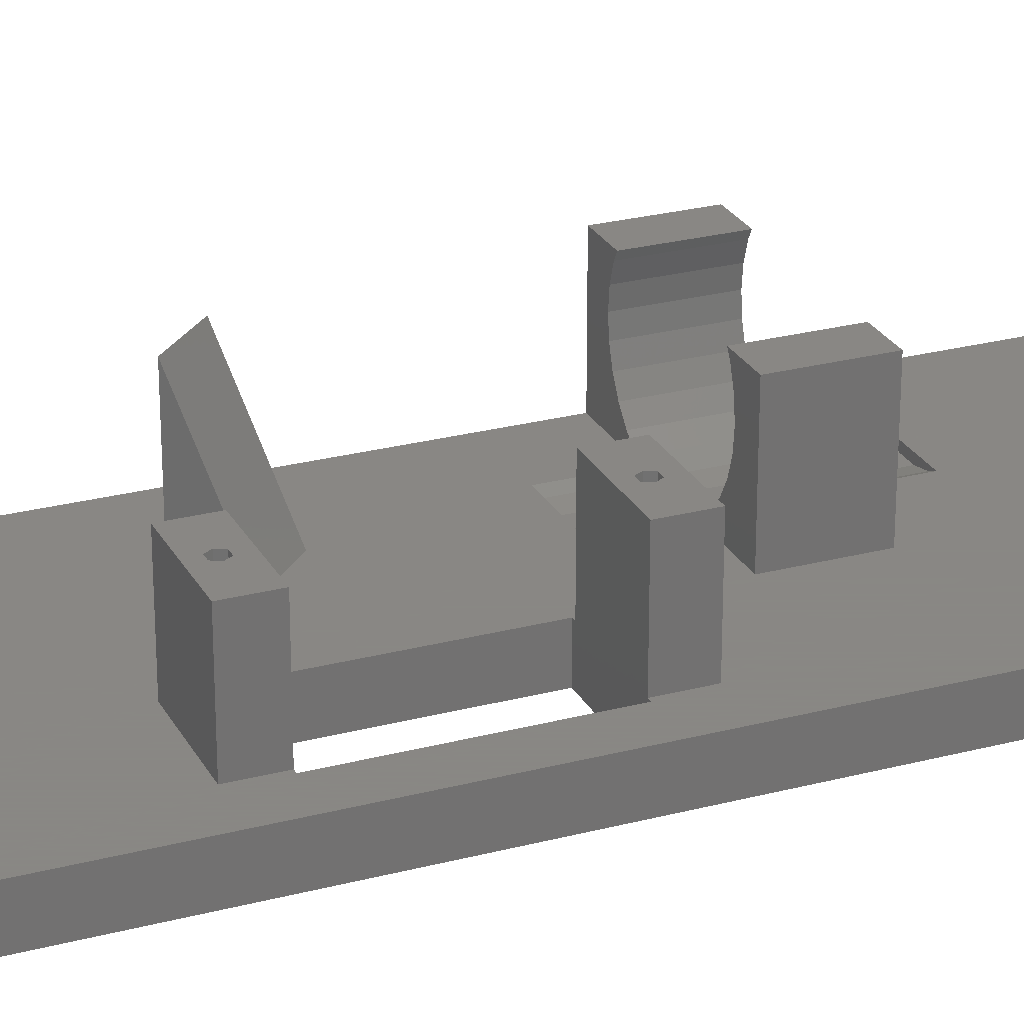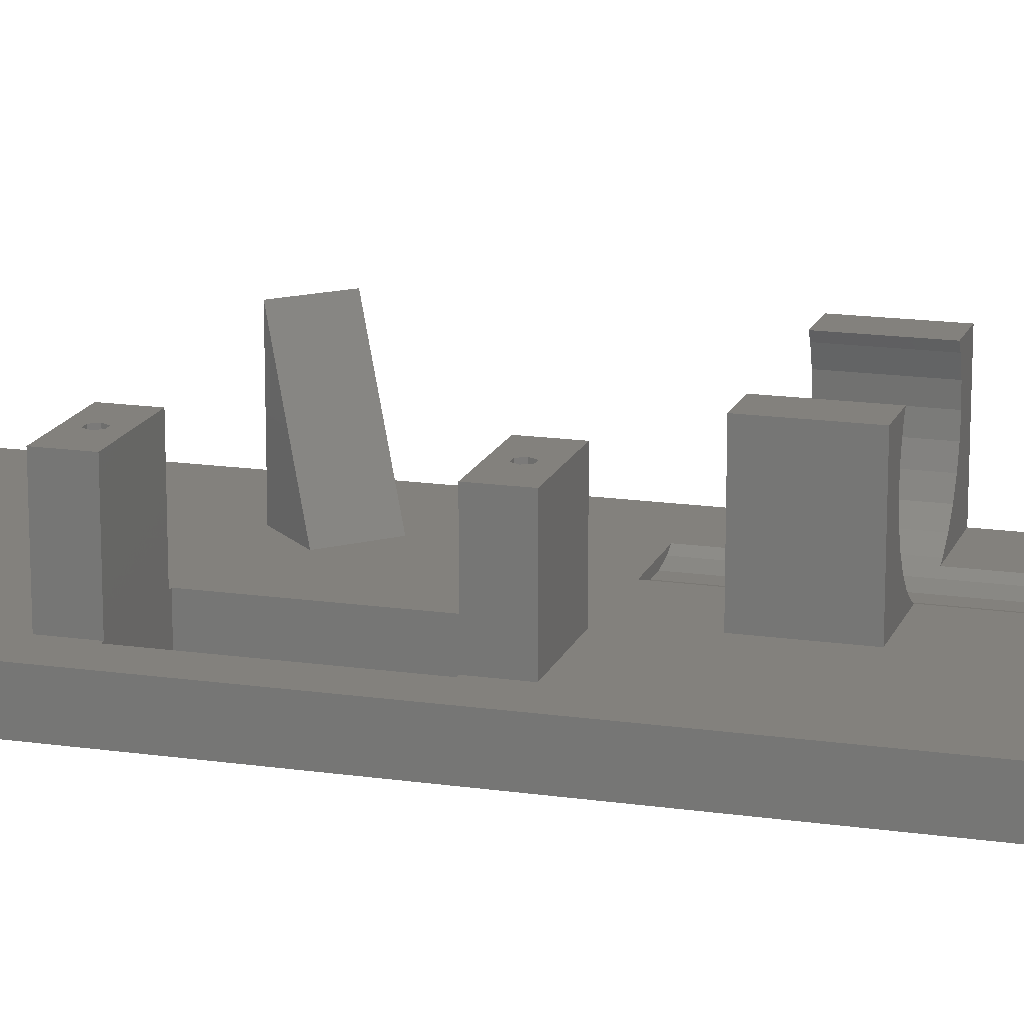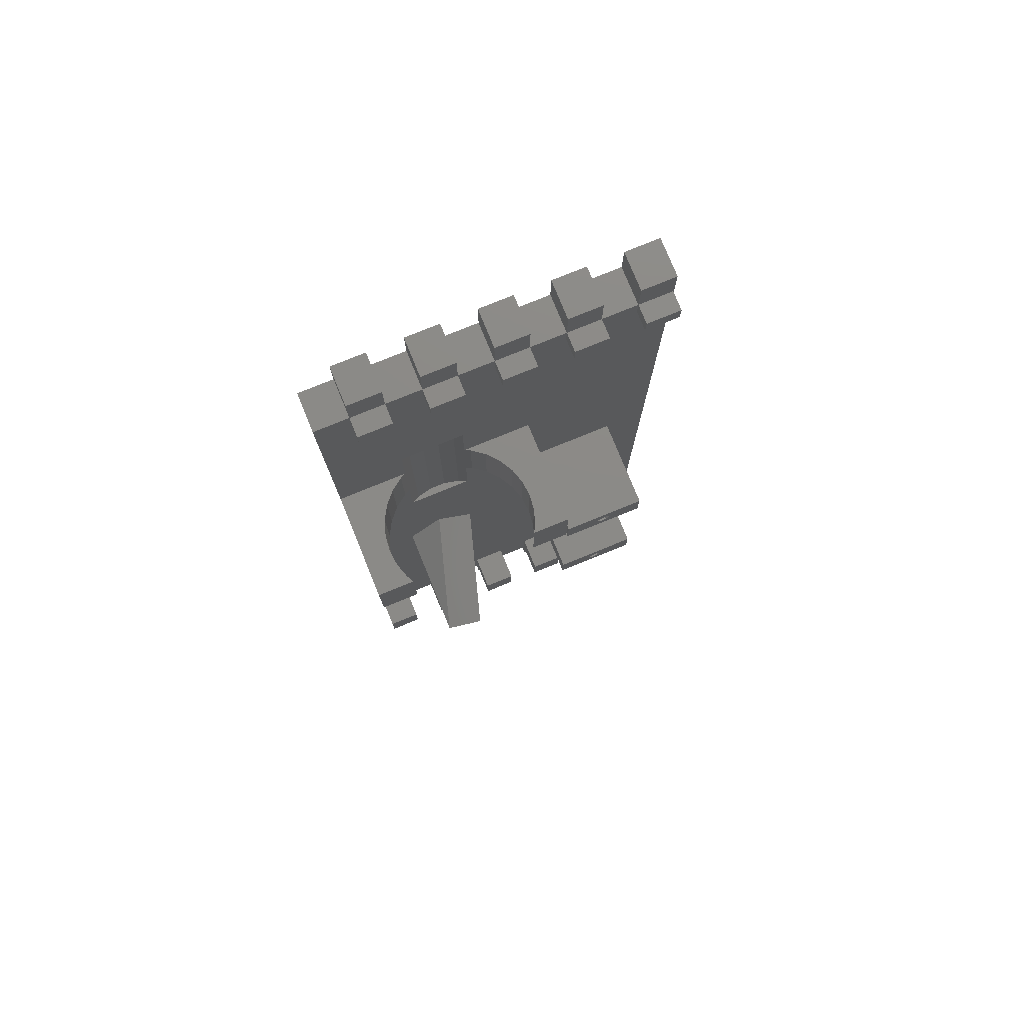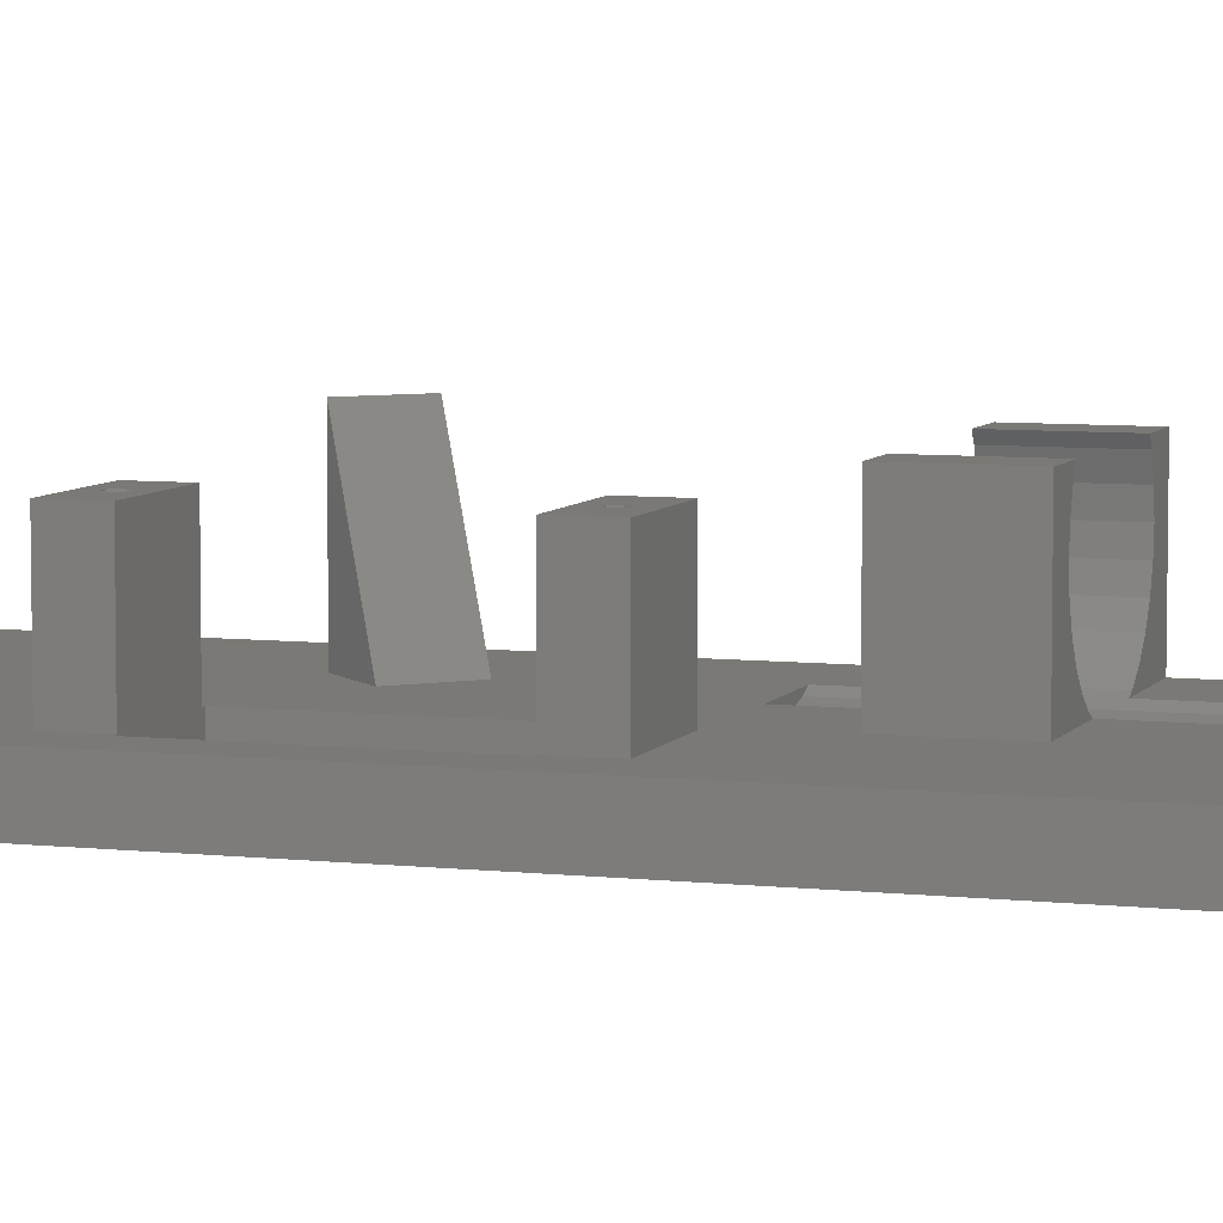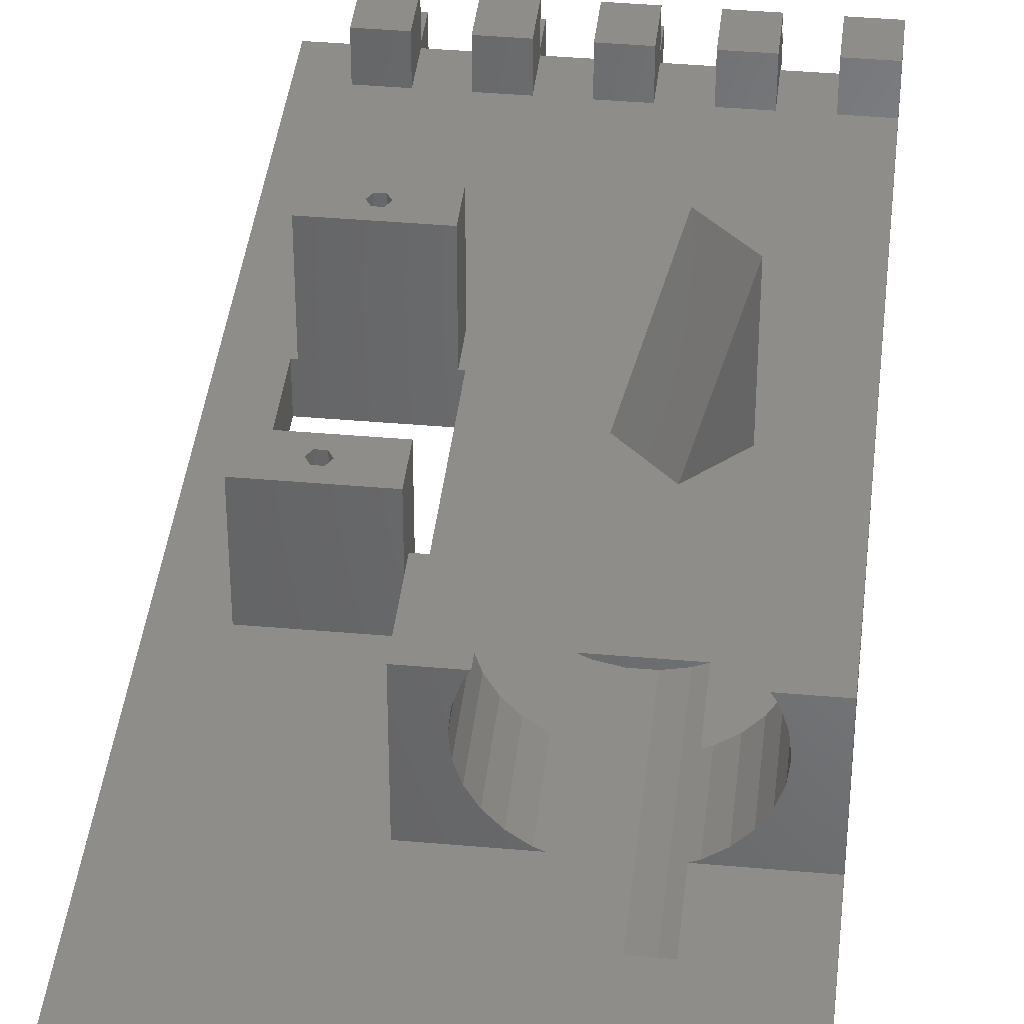
<metadata>
{"format":"stl","ext":"stl","renderer":"f3d","projection":"perspective","resolution":1024,"background":"white","views":[{"elev":25.9,"azim":67.3,"up":"+Z"},{"elev":16.2,"azim":106.7,"up":"+Z"},{"elev":77.8,"azim":-22.2,"up":"+Y"},{"elev":6.6,"azim":108.6,"up":"+Z"},{"elev":39.5,"azim":-173.7,"up":"+Z"}]}
</metadata>
<code>
# stl→obj: 295 verts, 590 faces
v 0 0 0
v 0 0 5
v 0 125 0
v 0 4.9 5
v 0 10.4 5
v 0 4.9 10
v 0 80 5
v 0 90 5
v 0 80 19
v 0 90 19
v 0 125 5
v 0 10.4 10
v 4.5 0 0
v 4.5 0 5
v 4.5 125 0
v 4.5 130 0
v 4.5 5 0
v 8.9 130 0
v 13.5 125 0
v 13.5 130 0
v 17.9 130 0
v 28 44 0
v 18.1 5 0
v 13.5 5 0
v 28 66.8 0
v 22.5 125 0
v 22.5 130 0
v 26.9 130 0
v 31.5 125 0
v 31.5 130 0
v 35.9 130 0
v 40.5 125 0
v 40.5 130 0
v 45 130 0
v 40.5 5 0
v 45 5 0
v 40 44 0
v 36.1 5 0
v 36.1 0 0
v 26.9 125 0
v 22.5 5 0
v 18.1 0 0
v 40 66.8 0
v 13.5 0 0
v 9.1 0 0
v 17.9 125 0
v 9.1 5 0
v 31.5 5 0
v 27.1 5 0
v 8.9 125 0
v 27.1 0 0
v 22.5 0 0
v 31.5 0 0
v 40.5 0 0
v 35.9 125 0
v 4.5 125 5
v 9 10.4 5
v 13.5 10.4 5
v 4.5 10.4 5
v 9 5 5
v 4.5 5 5
v 18 5 5
v 28 44 5
v 17.74 80 5
v 17.74 72 5
v 13.5 5 5
v 18 10.4 5
v 17.6 49.7 5
v 31.5 10.4 5
v 36 5 5
v 22.5 5 5
v 27 5 5
v 22.5 10.4 5
v 27 10.4 5
v 12.65 54.65 5
v 40.5 10.4 5
v 31.5 5 5
v 36 10.4 5
v 45 5 5
v 40.5 5 5
v 17.74 90 5
v 27 90 5
v 17.74 98 5
v 45 130 5
v 40.5 130 5
v 40.5 125 5
v 9.263 98 5
v 31.5 125 5
v 26.9 125 5
v 26.9 122.5 5
v 35.9 125 5
v 35.9 130 5
v 31.5 130 5
v 28.5 39.3 5
v 9.263 72 5
v 22.5 125 5
v 17.9 125 5
v 17.9 122.5 5
v 26.9 130 5
v 22.5 130 5
v 8.9 130 5
v 4.5 130 5
v 4.5 122.5 5
v 9.263 80 5
v 22.5 122.5 5
v 44.9 125 5
v 40.5 122.5 5
v 39.5 39.3 5
v 28.5 71.7 5
v 39.5 71.7 5
v 8.9 122.5 5
v 13.5 125 5
v 8.9 125 5
v 8 50 5
v 28 66.8 5
v 44.9 122.5 5
v 40 66.8 5
v 12.95 45.05 5
v 27 80 5
v 28.5 66.8 5
v 39.5 66.8 5
v 40 44 5
v 28.5 44 5
v 39.5 44 5
v 35.9 122.5 5
v 13.5 122.5 5
v 31.5 122.5 5
v 9.263 90 5
v 4.365 90 18.07
v 4.903 90 19
v 3.719 90 16.08
v 3.5 90 14
v 3.719 90 11.92
v 4.365 90 9.933
v 5.41 90 8.122
v 6.809 90 6.569
v 8.5 90 5.34
v 4.903 80 19
v 8.5 80 5.34
v 6.809 80 6.569
v 5.41 80 8.122
v 4.365 80 9.933
v 3.719 80 16.08
v 3.5 80 14
v 4.365 80 18.07
v 3.719 80 11.92
v 4.5 10.4 10
v 4.5 4.9 10
v 4.5 4.9 5
v 4.5 4.9 5.5
v 4.5 5 5.5
v 9.1 5 5.5
v 9 5 5.5
v 9.1 4.9 5
v 9.1 4.9 5.5
v 9.1 0 5
v 13.5 0 5
v 13.5 4.9 5
v 13.5 5 5.5
v 13.5 4.9 5.5
v 18.1 5 5.5
v 18 5 5.5
v 18.1 4.9 5
v 18.1 4.9 5.5
v 18.1 0 5
v 22.5 0 5
v 22.5 4.9 5
v 22.5 5 5.5
v 22.5 4.9 5.5
v 27.1 5 5.5
v 27 5 5.5
v 27.1 4.9 5
v 27.1 4.9 5.5
v 27.1 0 5
v 31.5 0 5
v 31.5 4.9 5
v 31.5 5 5.5
v 31.5 4.9 5.5
v 36.1 5 5.5
v 36 5 5.5
v 36.1 4.9 5
v 36.1 4.9 5.5
v 36.1 0 5
v 40.5 0 5
v 40.5 4.9 5
v 40.5 5 5.5
v 40.5 4.9 5.5
v 17.9 130 5
v 13.5 130 5
v 28.5 66.8 17
v 39.5 66.8 17
v 28.5 44 17
v 39.5 44 17
v 10.41 72 4.489
v 10.41 98 4.489
v 16.59 72 4.489
v 14.55 72 4.055
v 12.45 72 4.055
v 18.5 90 5.34
v 18.5 80 5.34
v 16.59 98 4.489
v 20.19 80 6.569
v 22.64 80 18.07
v 27 80 19
v 22.1 80 19
v 23.28 80 16.08
v 23.5 80 14
v 23.28 80 11.92
v 22.64 80 9.933
v 21.59 80 8.122
v 27 90 19
v 20.19 90 6.569
v 21.59 90 8.122
v 22.64 90 9.933
v 23.28 90 11.92
v 23.5 90 14
v 23.28 90 16.08
v 22.64 90 18.07
v 22.1 90 19
v 12.45 98 4.055
v 14.55 98 4.055
v 13.5 125 5.5
v 13.5 125 7.5
v 17.9 125 5.5
v 17.9 125 7.5
v 13.5 122.5 7.5
v 17.9 122.5 7.5
v 22.5 125 7.5
v 26.9 125 5.5
v 26.9 125 7.5
v 22.5 122.5 7.5
v 26.9 122.5 7.5
v 31.5 125 7.5
v 35.9 125 5.5
v 35.9 125 7.5
v 31.5 122.5 7.5
v 35.9 122.5 7.5
v 40.5 4.9 10
v 40.5 10.4 10
v 36 10.4 10
v 36 4.9 5.5
v 36 4.9 10
v 31.5 4.9 10
v 31.5 10.4 10
v 27 10.4 10
v 27 4.9 5.5
v 27 4.9 10
v 22.5 4.9 10
v 22.5 10.4 10
v 18 10.4 10
v 18 4.9 5.5
v 18 4.9 10
v 13.5 4.9 10
v 13.5 10.4 10
v 9 10.4 10
v 9 4.9 5.5
v 9 4.9 10
v 4.5 122.5 7.5
v 4.5 125 7.5
v 8.9 122.5 7.5
v 8.9 125 7.5
v 8 50 20.49
v 12.95 45.05 20.49
v 28.5 39.3 17
v 39.5 39.3 17
v 39.5 71.7 17
v 28.5 71.7 17
v 40.5 122.5 7.5
v 40.5 125 7.5
v 44.9 122.5 7.5
v 44.9 125 7.5
v 33.55 68.42 17
v 34.45 69.98 17
v 34.9 69.2 17
v 34.45 68.42 17
v 33.1 69.2 17
v 33.55 69.98 17
v 33.55 40.82 17
v 34.45 42.38 17
v 34.9 41.6 17
v 34.45 40.82 17
v 33.1 41.6 17
v 33.55 42.38 17
v 33.55 68.42 11.5
v 33.1 69.2 11.5
v 34.45 68.42 11.5
v 34.9 69.2 11.5
v 34.45 69.98 11.5
v 33.55 69.98 11.5
v 33.55 40.82 11.5
v 33.1 41.6 11.5
v 34.45 40.82 11.5
v 34.9 41.6 11.5
v 34.45 42.38 11.5
v 33.55 42.38 11.5
f 1 2 3
f 3 2 4
f 5 4 6
f 3 4 5
f 7 3 5
f 8 9 10
f 8 7 9
f 3 7 8
f 11 3 8
f 5 6 12
f 2 1 13
f 14 2 13
f 1 3 13
f 13 3 15
f 13 15 16
f 17 16 18
f 19 20 21
f 22 23 24
f 22 24 25
f 26 27 28
f 29 30 31
f 32 33 34
f 35 34 36
f 37 34 35
f 17 29 31
f 38 35 39
f 17 28 40
f 23 41 42
f 43 34 37
f 44 45 24
f 37 41 22
f 17 46 26
f 47 24 45
f 37 48 49
f 17 50 19
f 37 38 48
f 17 19 21
f 49 48 51
f 17 18 50
f 13 16 17
f 25 34 43
f 47 34 25
f 47 25 24
f 37 49 41
f 23 22 41
f 38 37 35
f 17 21 46
f 52 42 41
f 17 26 28
f 53 51 48
f 17 40 29
f 54 39 35
f 17 31 55
f 17 55 32
f 17 32 34
f 17 34 47
f 56 15 11
f 11 15 3
f 57 58 7
f 7 5 59
f 60 7 59
f 61 60 59
f 60 57 7
f 58 62 7
f 63 64 65
f 66 62 58
f 62 67 7
f 68 69 70
f 71 72 73
f 68 74 69
f 75 68 7
f 68 76 7
f 77 70 69
f 68 70 78
f 76 79 7
f 80 79 76
f 81 82 83
f 84 85 86
f 87 83 86
f 88 89 90
f 91 92 88
f 92 93 88
f 65 94 63
f 65 95 94
f 96 97 98
f 56 11 8
f 89 99 96
f 99 100 96
f 101 102 56
f 8 103 56
f 95 104 7
f 105 96 87
f 86 106 84
f 107 86 83
f 108 94 79
f 109 110 82
f 79 95 7
f 111 103 8
f 112 113 111
f 67 114 7
f 67 73 114
f 63 115 64
f 78 76 68
f 116 110 117
f 72 74 118
f 68 118 74
f 114 75 7
f 119 64 115
f 120 119 115
f 116 82 110
f 109 119 120
f 116 107 82
f 121 117 110
f 117 122 79
f 94 123 63
f 79 122 124
f 79 124 108
f 79 94 95
f 118 73 72
f 109 82 119
f 82 107 83
f 79 84 106
f 79 116 117
f 79 106 116
f 86 91 125
f 56 113 101
f 118 114 73
f 8 112 111
f 8 126 112
f 8 98 126
f 8 96 98
f 8 87 96
f 87 90 105
f 87 88 90
f 87 127 88
f 87 125 127
f 87 86 125
f 8 128 87
f 129 10 130
f 131 10 129
f 132 10 131
f 8 10 133
f 8 133 134
f 8 134 135
f 8 135 136
f 8 136 137
f 8 137 128
f 133 10 132
f 10 9 138
f 130 10 138
f 139 7 104
f 140 7 139
f 141 7 140
f 142 7 141
f 9 7 142
f 143 9 144
f 145 9 143
f 138 9 145
f 142 146 9
f 146 144 9
f 5 12 59
f 59 12 147
f 12 6 148
f 147 12 148
f 6 4 149
f 148 6 150
f 150 6 149
f 4 2 14
f 149 4 14
f 14 13 17
f 149 14 17
f 61 149 17
f 151 149 61
f 150 149 151
f 47 152 153
f 61 47 60
f 60 47 153
f 17 47 61
f 154 155 152
f 154 152 47
f 154 47 156
f 47 45 156
f 156 45 44
f 157 156 44
f 157 44 24
f 158 157 24
f 66 158 24
f 159 158 66
f 160 158 159
f 23 161 162
f 66 23 62
f 62 23 162
f 24 23 66
f 163 164 161
f 163 161 23
f 163 23 165
f 23 42 165
f 165 42 52
f 166 165 52
f 166 52 41
f 167 166 41
f 71 167 41
f 168 167 71
f 169 167 168
f 49 170 171
f 71 49 72
f 72 49 171
f 41 49 71
f 172 173 170
f 172 170 49
f 172 49 174
f 49 51 174
f 174 51 53
f 175 174 53
f 175 53 48
f 176 175 48
f 77 176 48
f 177 176 77
f 178 176 177
f 38 179 180
f 77 38 70
f 70 38 180
f 48 38 77
f 181 182 179
f 181 179 38
f 181 38 183
f 38 39 183
f 183 39 54
f 184 183 54
f 184 54 35
f 185 184 35
f 80 185 35
f 186 185 80
f 187 185 186
f 36 79 80
f 35 36 80
f 79 36 34
f 84 79 34
f 33 85 34
f 34 85 84
f 85 33 86
f 86 33 32
f 55 91 32
f 86 32 91
f 31 92 91
f 55 31 91
f 30 93 31
f 31 93 92
f 93 30 88
f 88 30 29
f 40 89 29
f 88 29 89
f 28 99 89
f 40 28 89
f 27 100 28
f 28 100 99
f 100 27 96
f 96 27 26
f 46 97 26
f 96 26 97
f 21 188 97
f 46 21 97
f 20 189 21
f 21 189 188
f 189 20 112
f 112 20 19
f 112 19 113
f 113 19 50
f 18 101 113
f 50 18 113
f 16 102 18
f 18 102 101
f 102 16 56
f 56 16 15
f 25 115 63
f 22 25 63
f 120 115 43
f 43 117 121
f 190 43 121
f 191 190 121
f 190 120 43
f 115 25 43
f 117 43 122
f 122 43 37
f 123 192 193
f 123 193 124
f 123 37 63
f 124 122 37
f 124 37 123
f 37 22 63
f 104 95 194
f 128 104 195
f 195 104 194
f 137 104 128
f 87 128 195
f 139 104 137
f 196 197 65
f 65 197 198
f 65 198 194
f 65 194 95
f 199 64 200
f 81 64 199
f 65 64 201
f 201 64 81
f 201 81 83
f 196 65 201
f 200 64 119
f 202 200 119
f 203 204 205
f 206 204 203
f 207 204 206
f 204 208 119
f 208 209 119
f 209 210 119
f 210 202 119
f 207 208 204
f 204 119 82
f 211 204 82
f 81 199 82
f 82 199 212
f 212 213 82
f 213 214 82
f 214 215 82
f 215 216 82
f 216 217 82
f 217 218 82
f 218 219 211
f 218 211 82
f 195 220 221
f 83 195 201
f 201 195 221
f 87 195 83
f 189 112 97
f 188 189 97
f 112 222 97
f 97 222 223
f 224 223 225
f 97 223 224
f 126 226 112
f 222 226 223
f 112 226 222
f 226 126 98
f 227 226 98
f 227 98 97
f 225 227 224
f 224 227 97
f 96 228 89
f 229 228 230
f 89 228 229
f 105 231 96
f 96 231 228
f 231 105 90
f 232 231 90
f 232 90 89
f 230 232 229
f 229 232 89
f 88 233 91
f 234 233 235
f 91 233 234
f 127 236 88
f 88 236 233
f 236 127 125
f 237 236 125
f 237 125 91
f 235 237 234
f 234 237 91
f 238 187 186
f 76 238 186
f 80 76 186
f 76 239 238
f 78 240 76
f 76 240 239
f 241 242 180
f 180 242 240
f 180 240 78
f 180 78 70
f 243 178 177
f 69 243 177
f 77 69 177
f 69 244 243
f 74 245 69
f 69 245 244
f 246 247 171
f 171 247 245
f 171 245 74
f 171 74 72
f 248 169 168
f 73 248 168
f 71 73 168
f 73 249 248
f 67 250 73
f 73 250 249
f 251 252 162
f 162 252 250
f 162 250 67
f 162 67 62
f 253 160 159
f 58 253 159
f 66 58 159
f 58 254 253
f 57 255 58
f 58 255 254
f 256 257 153
f 153 257 255
f 153 255 57
f 153 57 60
f 148 150 151
f 59 148 151
f 61 59 151
f 59 147 148
f 103 258 56
f 56 258 259
f 258 103 111
f 260 258 111
f 260 111 113
f 261 260 113
f 56 259 113
f 113 259 261
f 262 114 263
f 263 114 118
f 114 262 75
f 68 263 118
f 75 262 263
f 68 75 263
f 94 264 123
f 123 264 192
f 264 94 108
f 265 264 108
f 265 108 124
f 193 265 124
f 191 121 110
f 266 191 110
f 109 267 110
f 110 267 266
f 120 190 109
f 109 190 267
f 107 268 86
f 86 268 269
f 268 107 116
f 270 268 116
f 270 116 106
f 271 270 106
f 86 269 106
f 106 269 271
f 139 137 136
f 140 139 136
f 140 136 135
f 141 140 135
f 141 135 134
f 142 141 134
f 142 134 133
f 146 142 133
f 146 133 132
f 144 146 132
f 132 131 143
f 144 132 143
f 131 129 145
f 143 131 145
f 129 130 138
f 145 129 138
f 152 155 153
f 153 155 256
f 154 156 157
f 158 154 157
f 257 256 155
f 158 257 155
f 154 158 155
f 158 160 257
f 160 253 257
f 161 164 162
f 162 164 251
f 163 165 166
f 167 163 166
f 252 251 164
f 167 252 164
f 163 167 164
f 167 169 252
f 169 248 252
f 170 173 171
f 171 173 246
f 172 174 175
f 176 172 175
f 247 246 173
f 176 247 173
f 172 176 173
f 176 178 247
f 178 243 247
f 179 182 180
f 180 182 241
f 181 183 184
f 185 181 184
f 242 241 182
f 185 242 182
f 181 185 182
f 185 187 242
f 187 238 242
f 272 190 191
f 273 274 191
f 275 272 191
f 267 190 272
f 267 272 276
f 274 275 191
f 266 267 277
f 266 273 191
f 266 277 273
f 276 277 267
f 278 264 265
f 279 280 265
f 281 278 265
f 192 264 278
f 192 278 282
f 280 281 265
f 193 192 283
f 193 279 265
f 193 283 279
f 282 283 192
f 198 220 195
f 194 198 195
f 197 221 220
f 198 197 220
f 196 201 221
f 197 196 221
f 202 212 199
f 200 202 199
f 213 212 210
f 210 212 202
f 214 213 209
f 209 213 210
f 215 214 208
f 208 214 209
f 216 215 207
f 207 215 208
f 216 207 217
f 217 207 206
f 217 206 218
f 218 206 203
f 203 205 218
f 218 205 219
f 211 219 205
f 204 211 205
f 223 226 227
f 225 223 227
f 228 231 232
f 230 228 232
f 233 236 237
f 235 233 237
f 240 242 238
f 239 240 238
f 245 247 243
f 244 245 243
f 250 252 248
f 249 250 248
f 255 257 253
f 254 255 253
f 259 258 260
f 261 259 260
f 269 268 270
f 271 269 270
f 276 272 284
f 285 276 284
f 275 286 272
f 272 286 284
f 274 287 275
f 275 287 286
f 274 273 287
f 287 273 288
f 288 273 277
f 289 288 277
f 289 277 276
f 285 289 276
f 282 278 290
f 291 282 290
f 281 292 278
f 278 292 290
f 280 293 281
f 281 293 292
f 280 279 293
f 293 279 294
f 294 279 283
f 295 294 283
f 295 283 282
f 291 295 282
f 284 286 287
f 289 284 288
f 288 284 287
f 285 284 289
f 290 292 293
f 295 290 294
f 294 290 293
f 291 290 295

</code>
